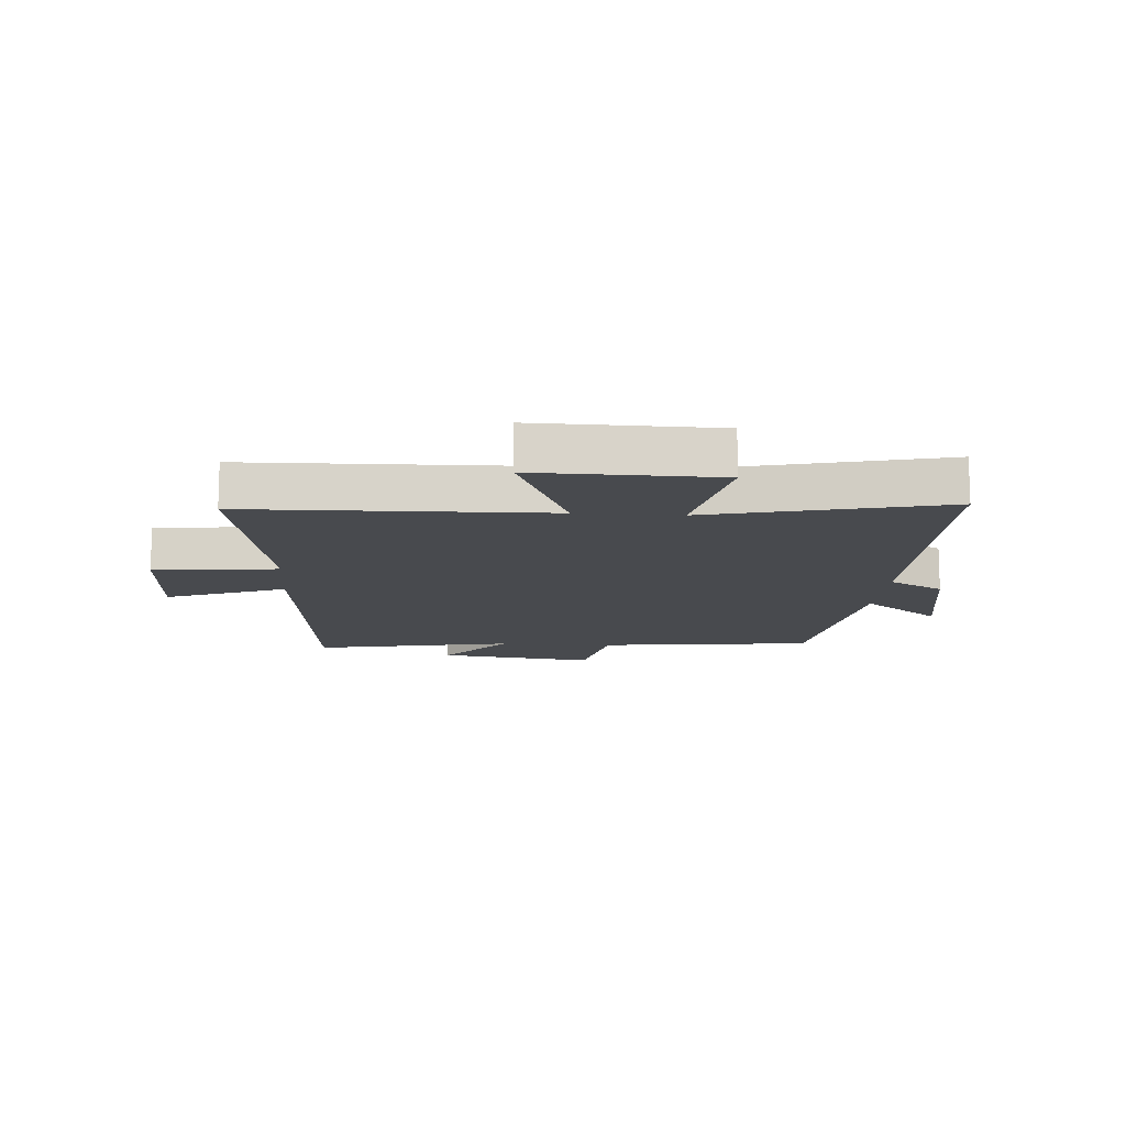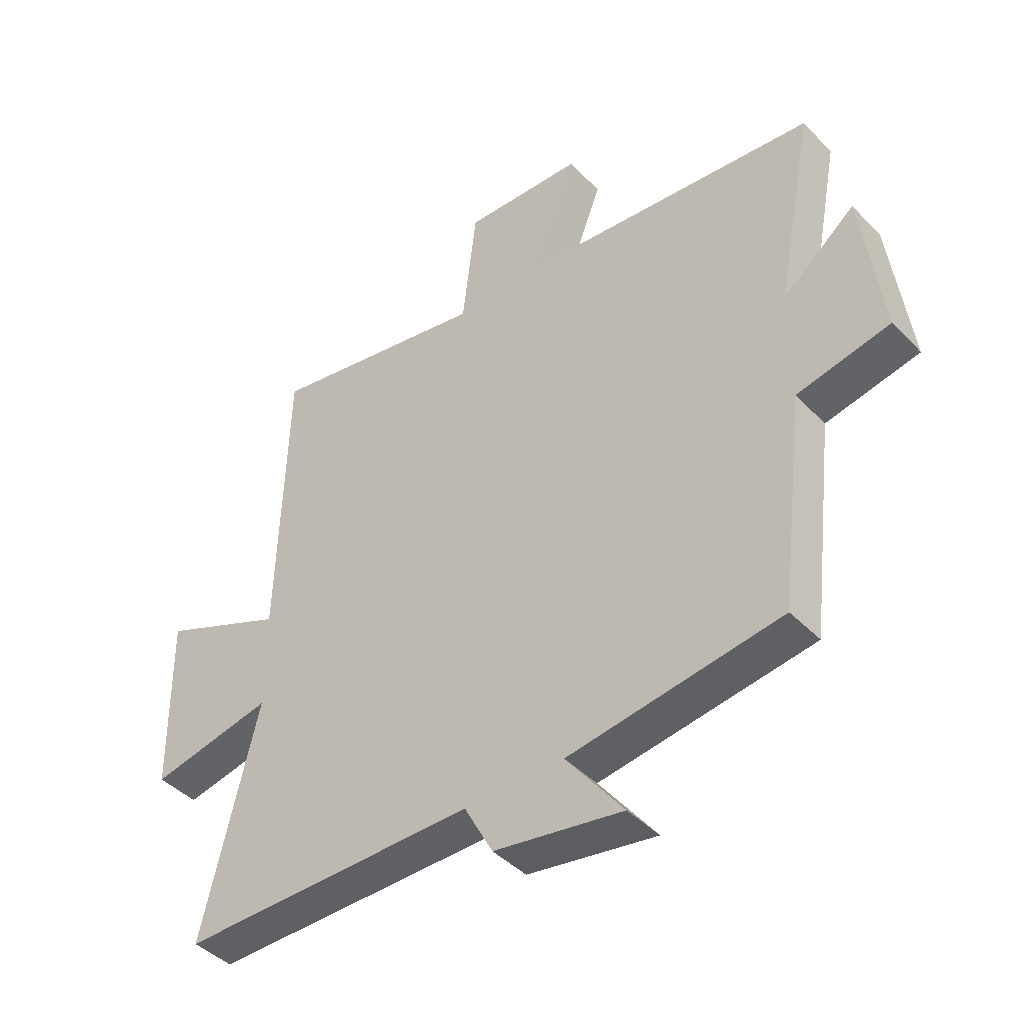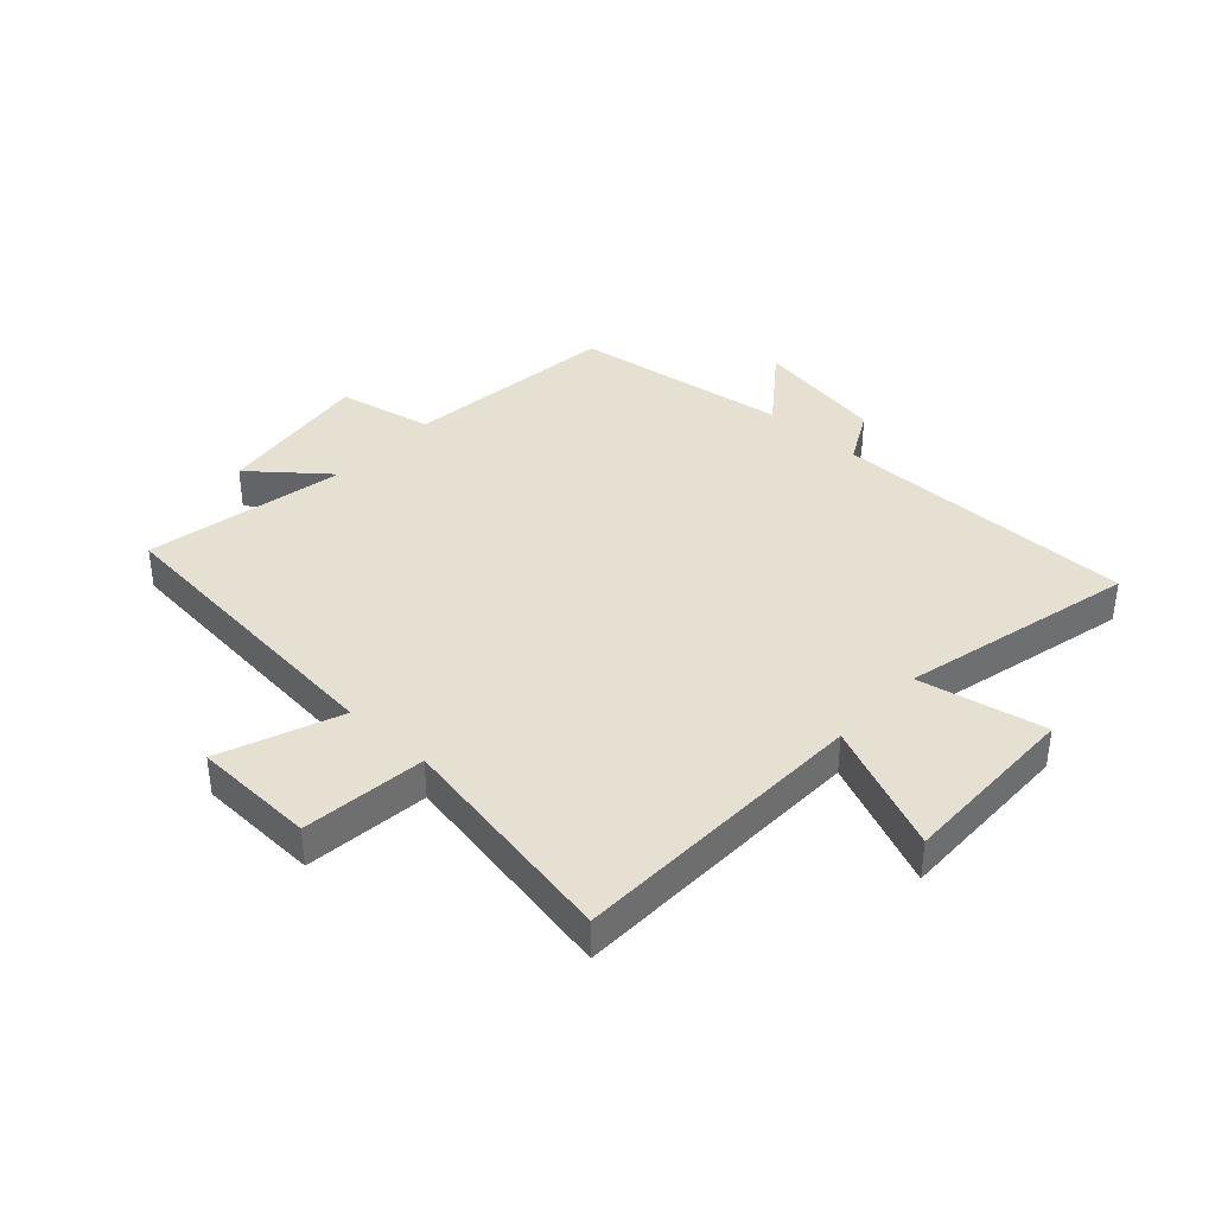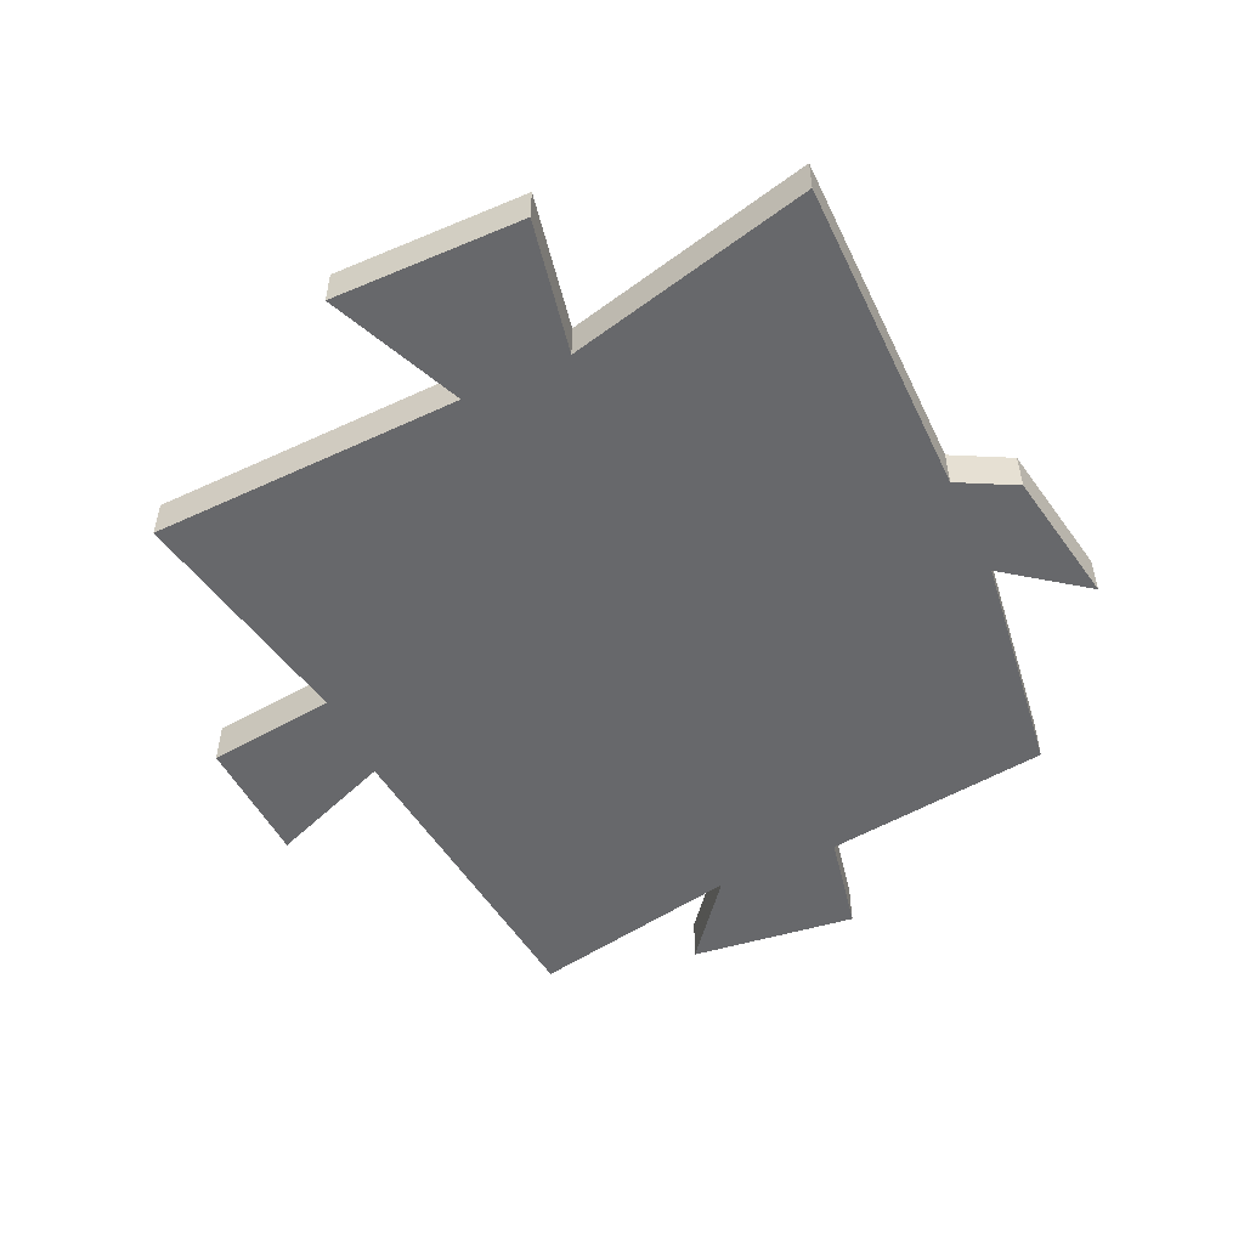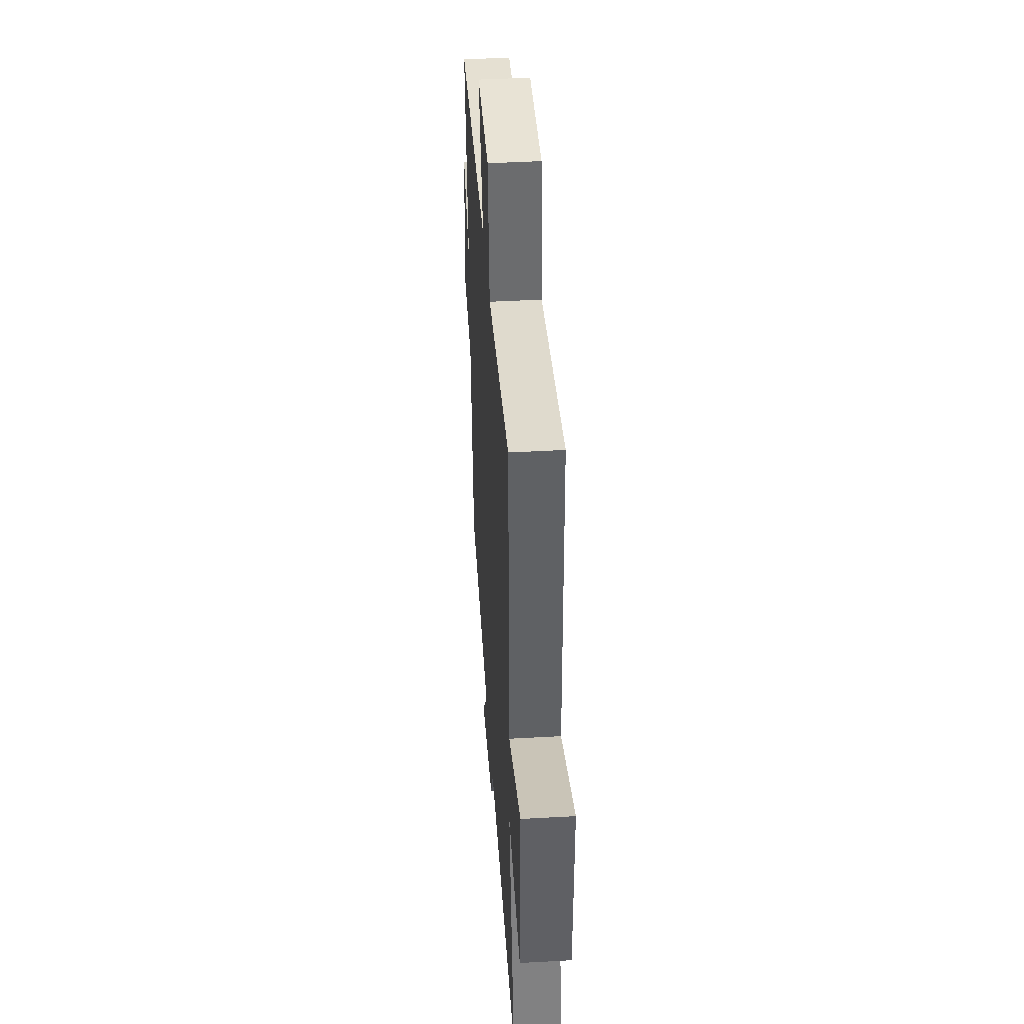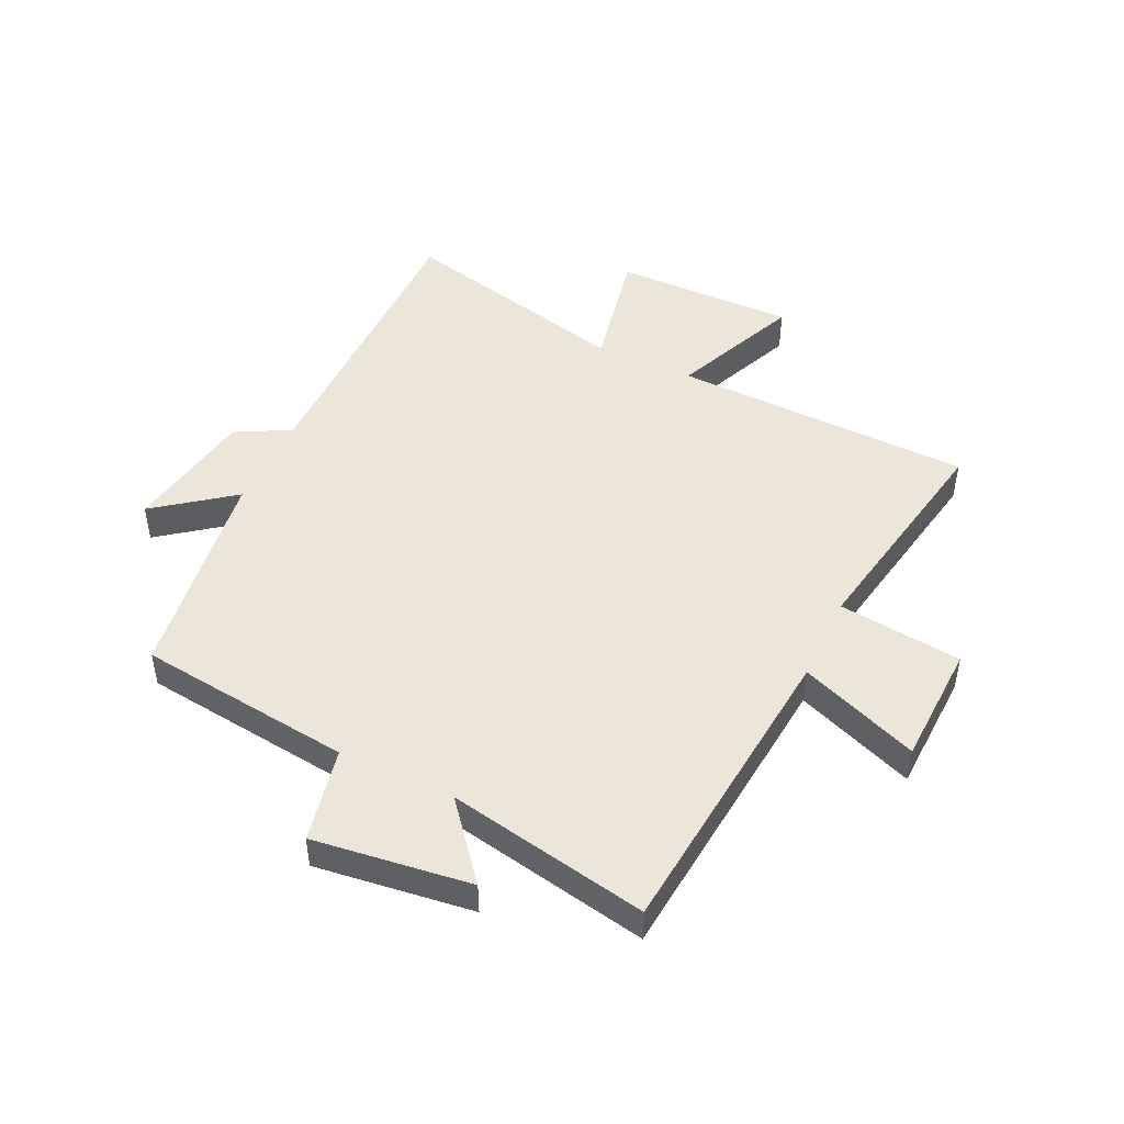
<metadata>
{"format":"obj","ext":"obj","renderer":"f3d","projection":"perspective","resolution":1024,"background":"white","views":[{"elev":-13.0,"azim":85.7,"up":"+Y"},{"elev":-43.0,"azim":-140.1,"up":"+Z"},{"elev":38.3,"azim":42.5,"up":"+Y"},{"elev":-52.4,"azim":115.1,"up":"+Y"},{"elev":43.3,"azim":86.2,"up":"+Z"},{"elev":47.5,"azim":-64.8,"up":"+Y"}]}
</metadata>
<code>
v 0.595 0.07 -0.5
v 0.082 0.07 -0.5
v 0.033 0.07 -0.592
v -0.189 0.07 -0.63
v -0.09 0.07 -0.5
v -0.456 0.07 -0.448
v -0.5 0.07 -0.086
v -0.66 0.07 -0.053
v -0.626 0.07 0.213
v -0.5 0.07 0.11
v -0.566 0.07 0.449
v -0.049 0.07 0.5
v -0.127 0.07 0.701
v 0.079 0.07 0.709
v 0.103 0.07 0.5
v 0.486 0.07 0.571
v 0.5 0.07 0.065
v 0.717 0.07 0.158
v 0.713 0.07 -0.148
v 0.5 0.07 -0.105
v 0.595 0 -0.5
v 0.082 0 -0.5
v 0.033 0 -0.592
v -0.189 0 -0.63
v -0.09 0 -0.5
v -0.456 0 -0.448
v -0.5 0 -0.086
v -0.66 0 -0.053
v -0.626 0 0.213
v -0.5 0 0.11
v -0.566 0 0.449
v -0.049 0 0.5
v -0.127 0 0.701
v 0.079 0 0.709
v 0.103 0 0.5
v 0.486 0 0.571
v 0.5 0 0.065
v 0.717 0 0.158
v 0.713 0 -0.148
v 0.5 0 -0.105
f 17 18 19 20
f 15 16 17 20
f 15 20 1 2
f 12 13 14 15
f 15 2 3
f 12 15 3
f 11 12 3
f 10 11 3
f 7 8 9 10
f 5 6 7 10
f 5 10 3
f 3 4 5
f 40 39 38 37
f 40 37 36 35
f 22 21 40 35
f 35 34 33 32
f 23 22 35
f 23 35 32
f 23 32 31
f 23 31 30
f 30 29 28 27
f 30 27 26 25
f 23 30 25
f 25 24 23
f 1 21 22 2
f 2 22 23 3
f 3 23 24 4
f 4 24 25 5
f 5 25 26 6
f 6 26 27 7
f 7 27 28 8
f 8 28 29 9
f 9 29 30 10
f 10 30 31 11
f 11 31 32 12
f 12 32 33 13
f 13 33 34 14
f 14 34 35 15
f 15 35 36 16
f 16 36 37 17
f 17 37 38 18
f 18 38 39 19
f 19 39 40 20
f 20 40 21 1

</code>
